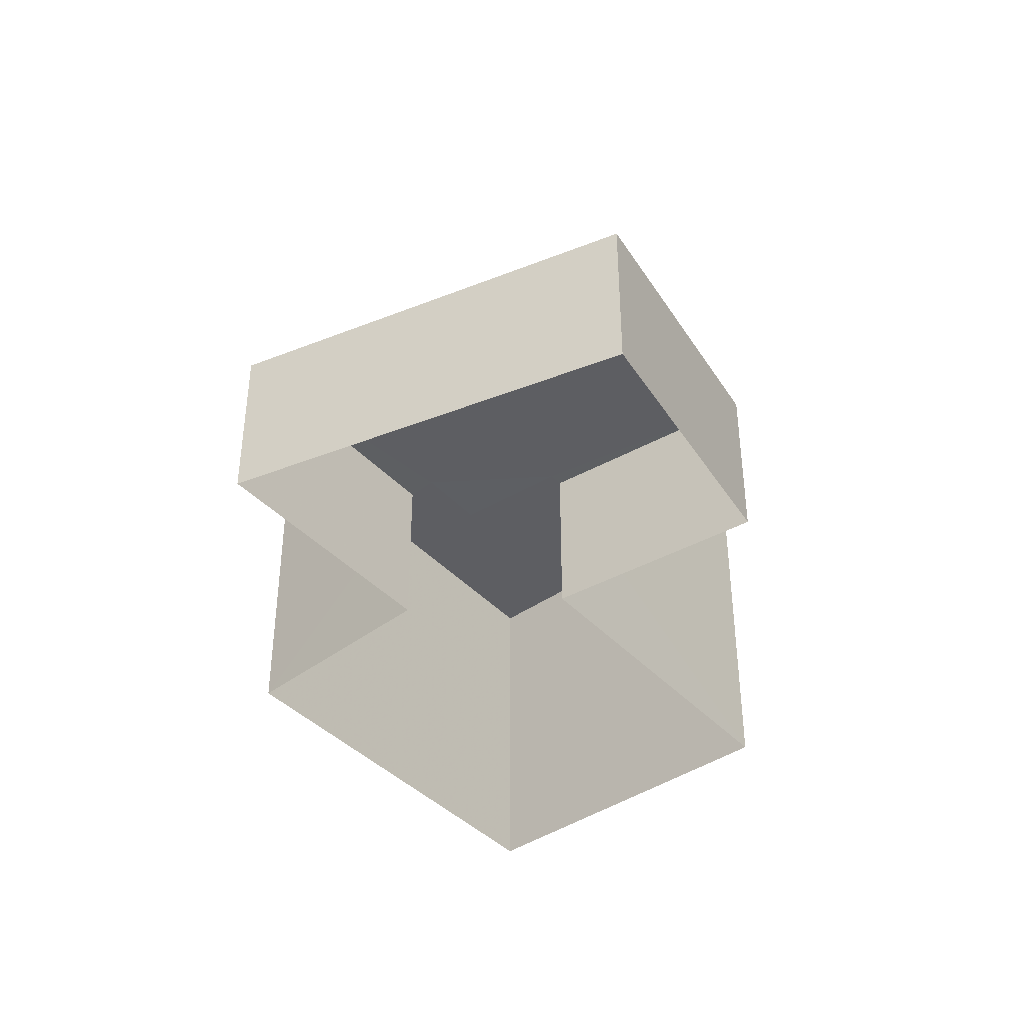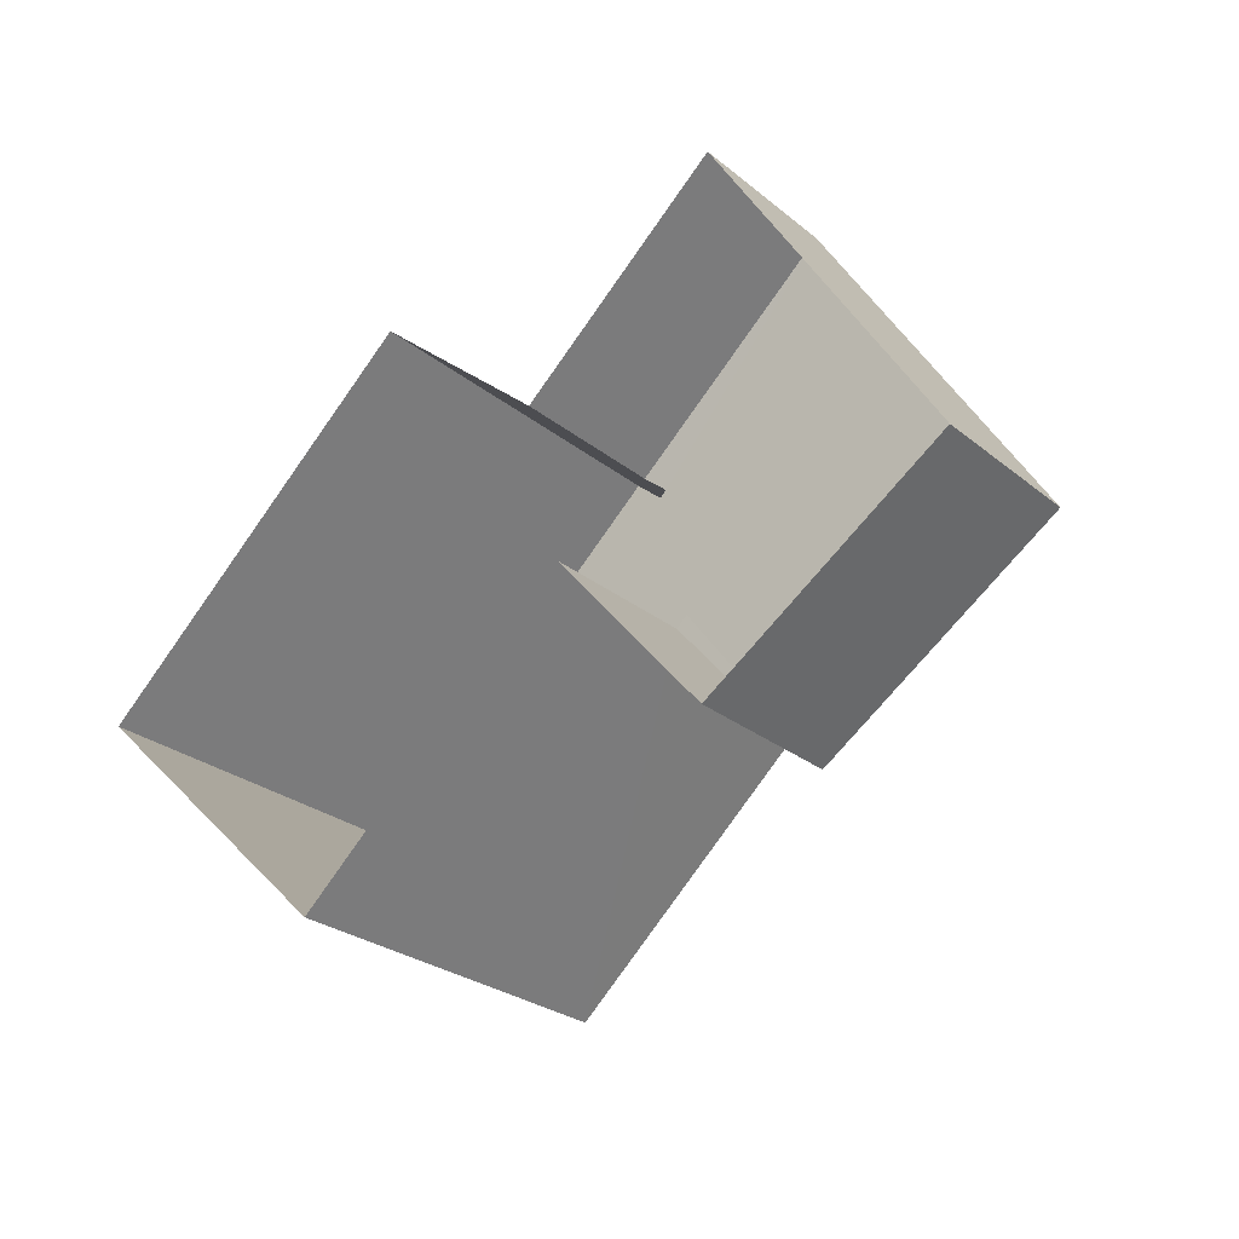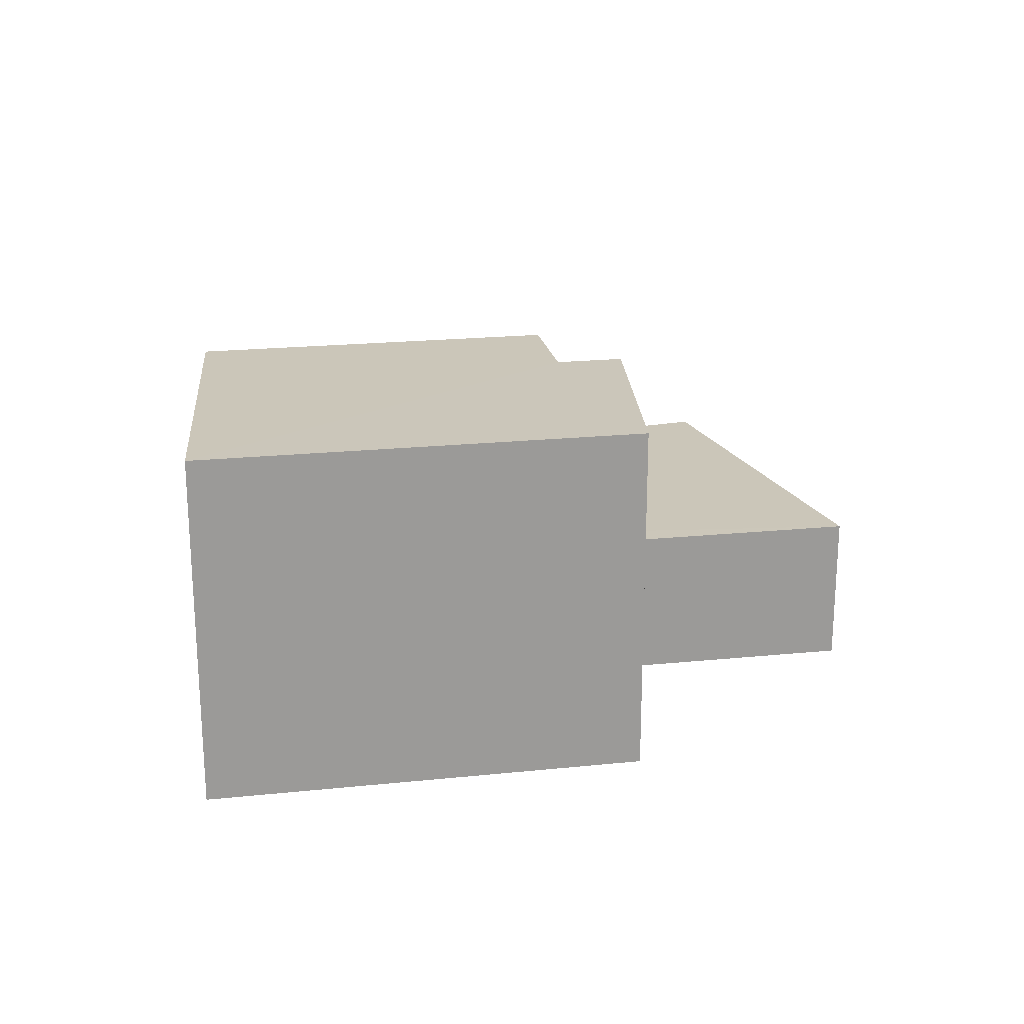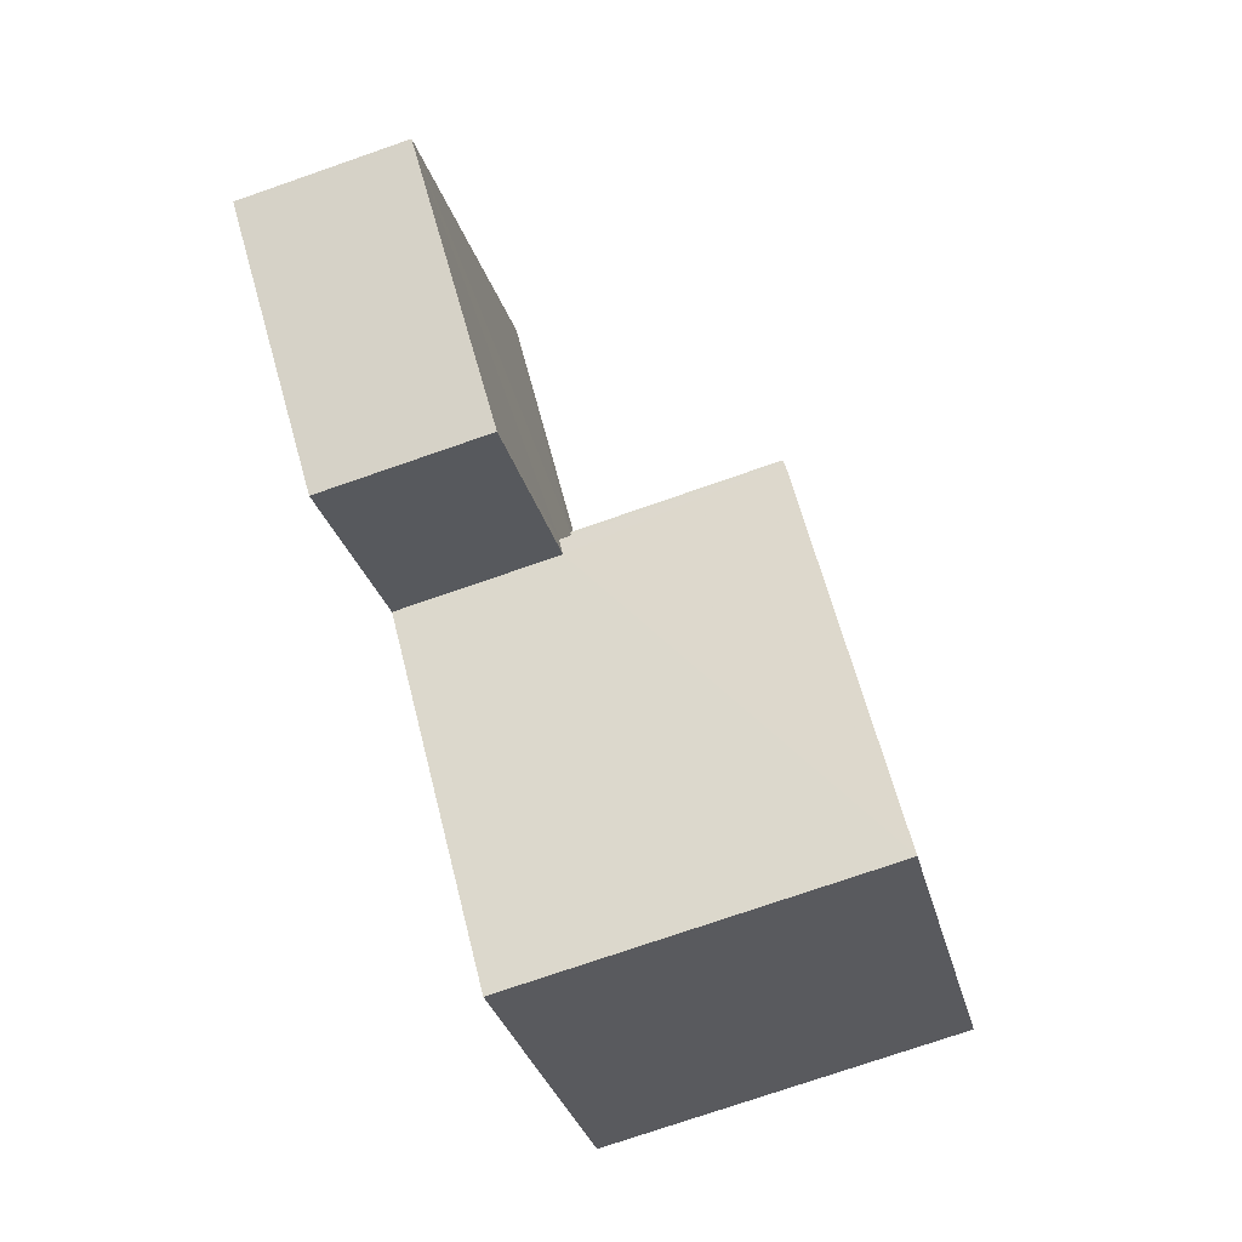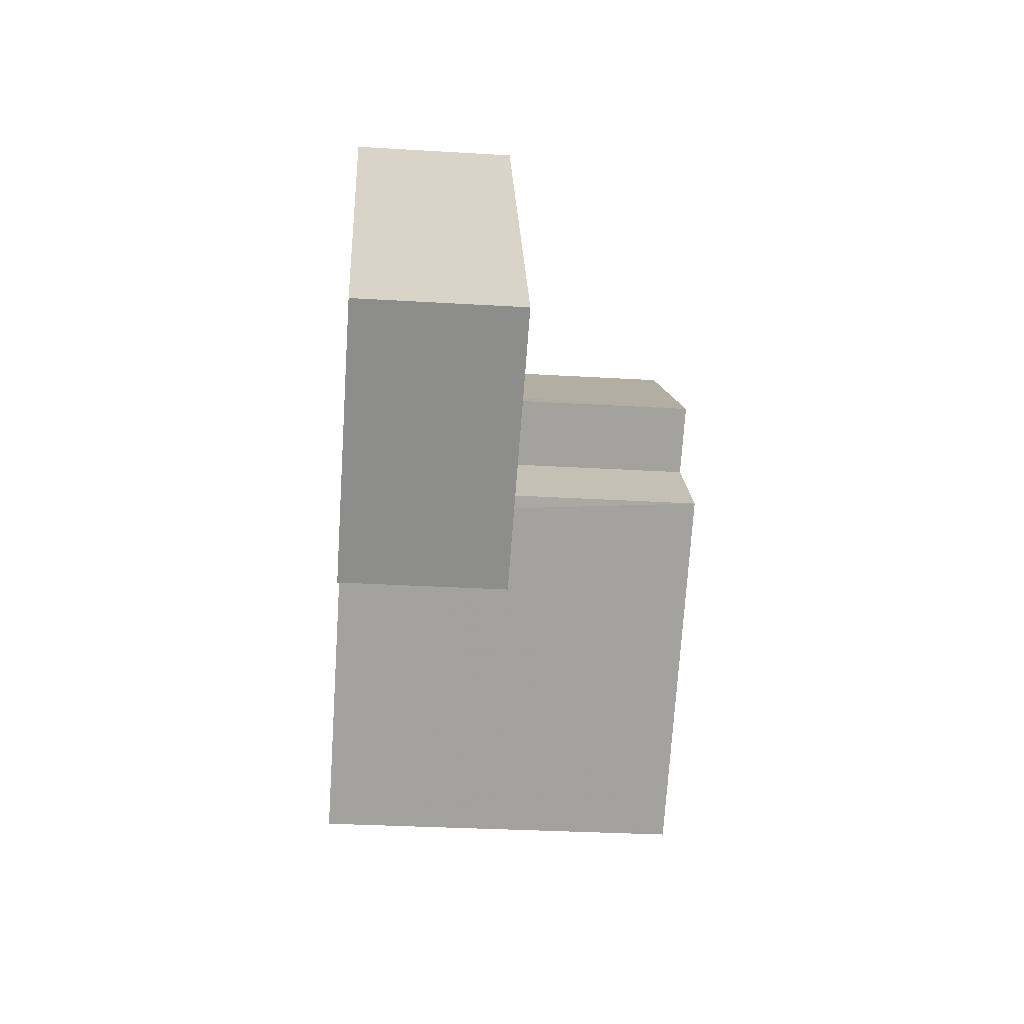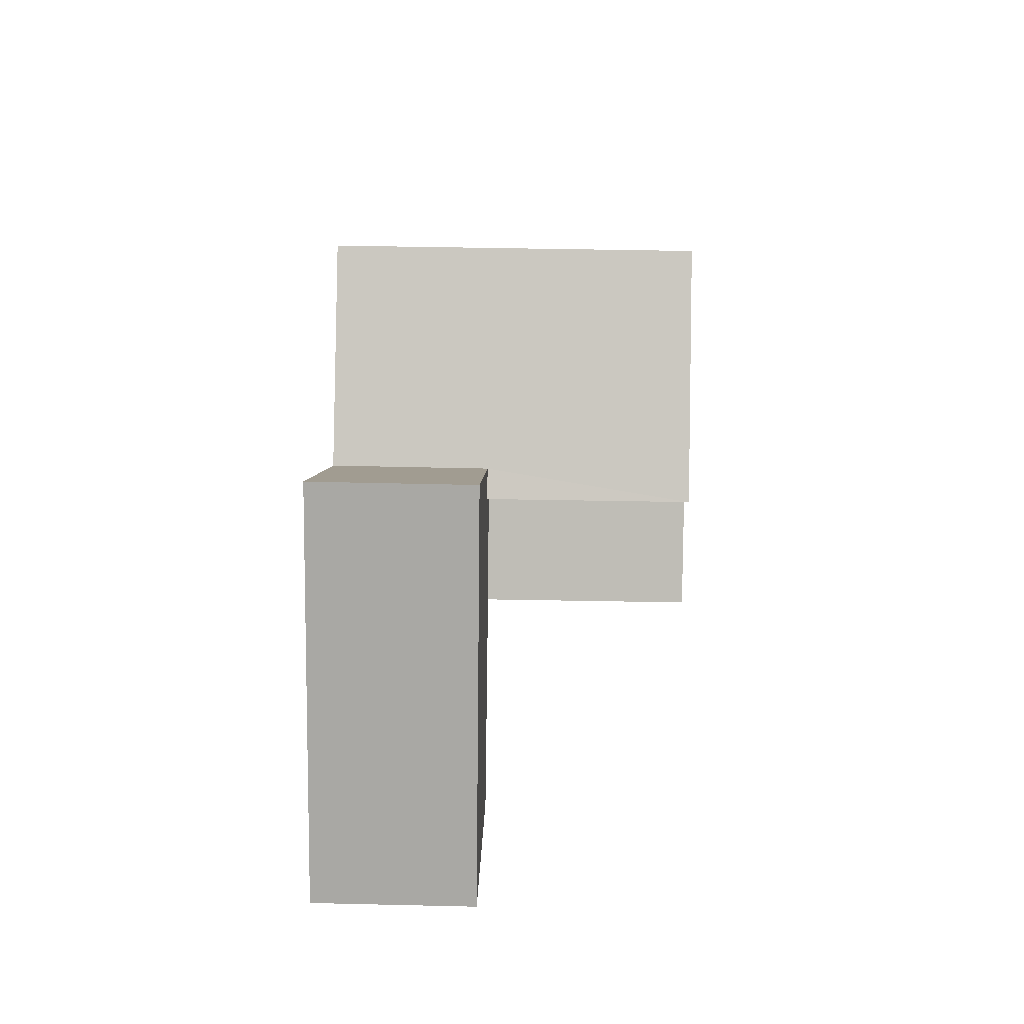
<metadata>
{"format":"obj","ext":"obj","renderer":"f3d","projection":"perspective","resolution":1024,"background":"white","views":[{"elev":-39.0,"azim":-94.9,"up":"+Z"},{"elev":-27.1,"azim":-140.8,"up":"+Y"},{"elev":21.0,"azim":127.7,"up":"+Z"},{"elev":-76.1,"azim":-70.9,"up":"+Y"},{"elev":-30.3,"azim":-95.0,"up":"+Y"},{"elev":46.3,"azim":-88.8,"up":"+Y"}]}
</metadata>
<code>
v -2.209e+05 -1.257e+05 24.26
v -2.209e+05 -1.257e+05 24.26
v -2.209e+05 -1.257e+05 24.26
v -2.209e+05 -1.257e+05 24.26
v -2.209e+05 -1.257e+05 24.26
v -2.209e+05 -1.257e+05 24.26
v -2.209e+05 -1.257e+05 24.26
v -2.209e+05 -1.257e+05 24.26
v -2.209e+05 -1.257e+05 27.44
v -2.209e+05 -1.257e+05 27.44
v -2.209e+05 -1.257e+05 27.44
v -2.209e+05 -1.257e+05 27.44
v -2.209e+05 -1.257e+05 27.44
v -2.209e+05 -1.257e+05 27.44
v -2.209e+05 -1.257e+05 27.44
v -2.209e+05 -1.257e+05 27.44
v -2.209e+05 -1.257e+05 31.57
v -2.209e+05 -1.257e+05 31.57
v -2.209e+05 -1.257e+05 31.57
v -2.209e+05 -1.257e+05 31.57
v -2.209e+05 -1.257e+05 31.57
v -2.209e+05 -1.257e+05 31.57
f 1 2 3
f 4 1 3
f 5 6 7
f 2 5 3
f 3 5 8
f 8 5 7
f 9 10 11
f 11 12 9
f 13 14 10
f 15 14 13
f 16 13 9
f 9 13 10
f 17 18 19
f 20 19 21
f 21 19 22
f 19 18 22
f 9 17 19
f 16 9 19
f 16 19 20
f 13 16 20
f 5 2 12
f 2 18 12
f 12 17 9
f 12 18 17
f 12 11 6
f 5 12 6
f 15 8 14
f 15 3 8
f 4 15 21
f 21 15 20
f 4 3 15
f 20 15 13
f 22 2 1
f 22 18 2
f 21 1 4
f 21 22 1
f 14 8 7
f 10 14 7
f 10 7 6
f 11 10 6

</code>
